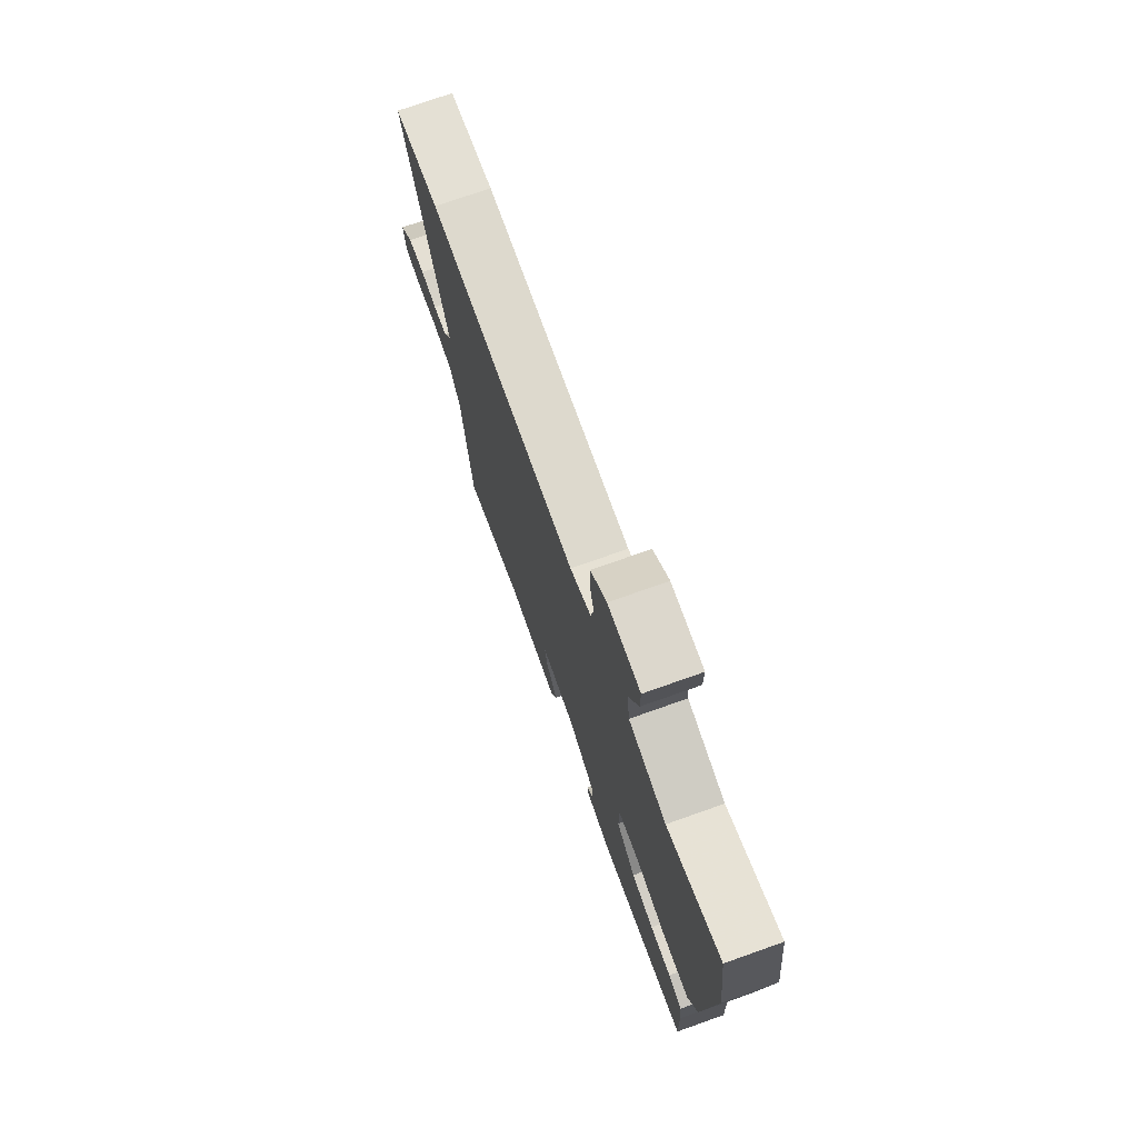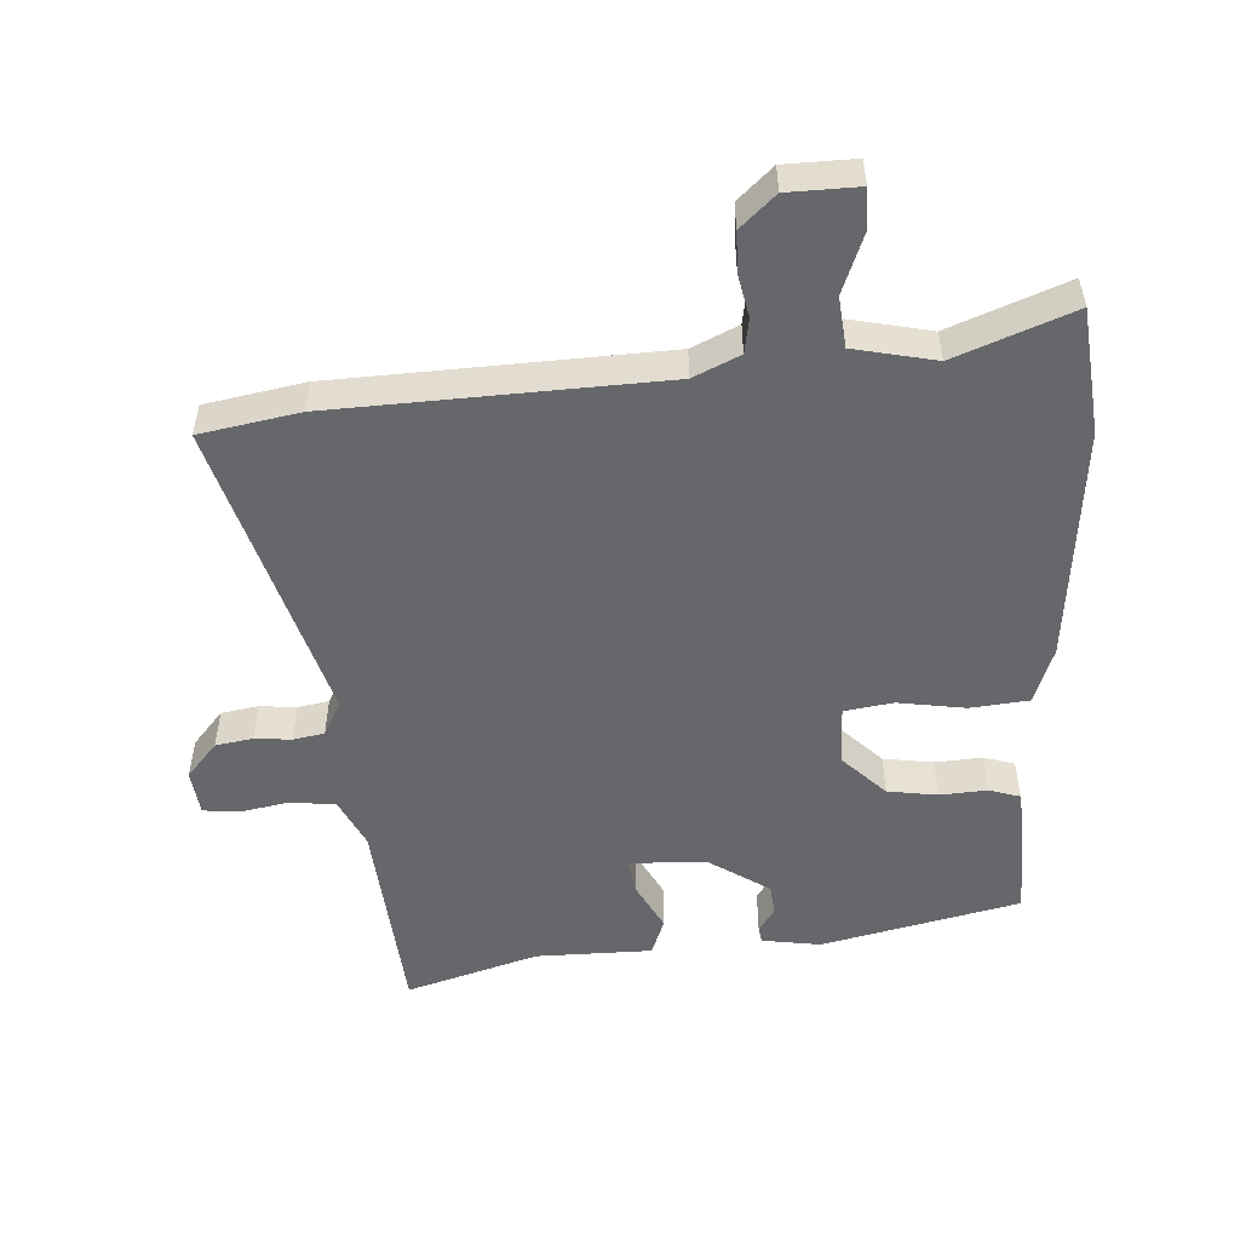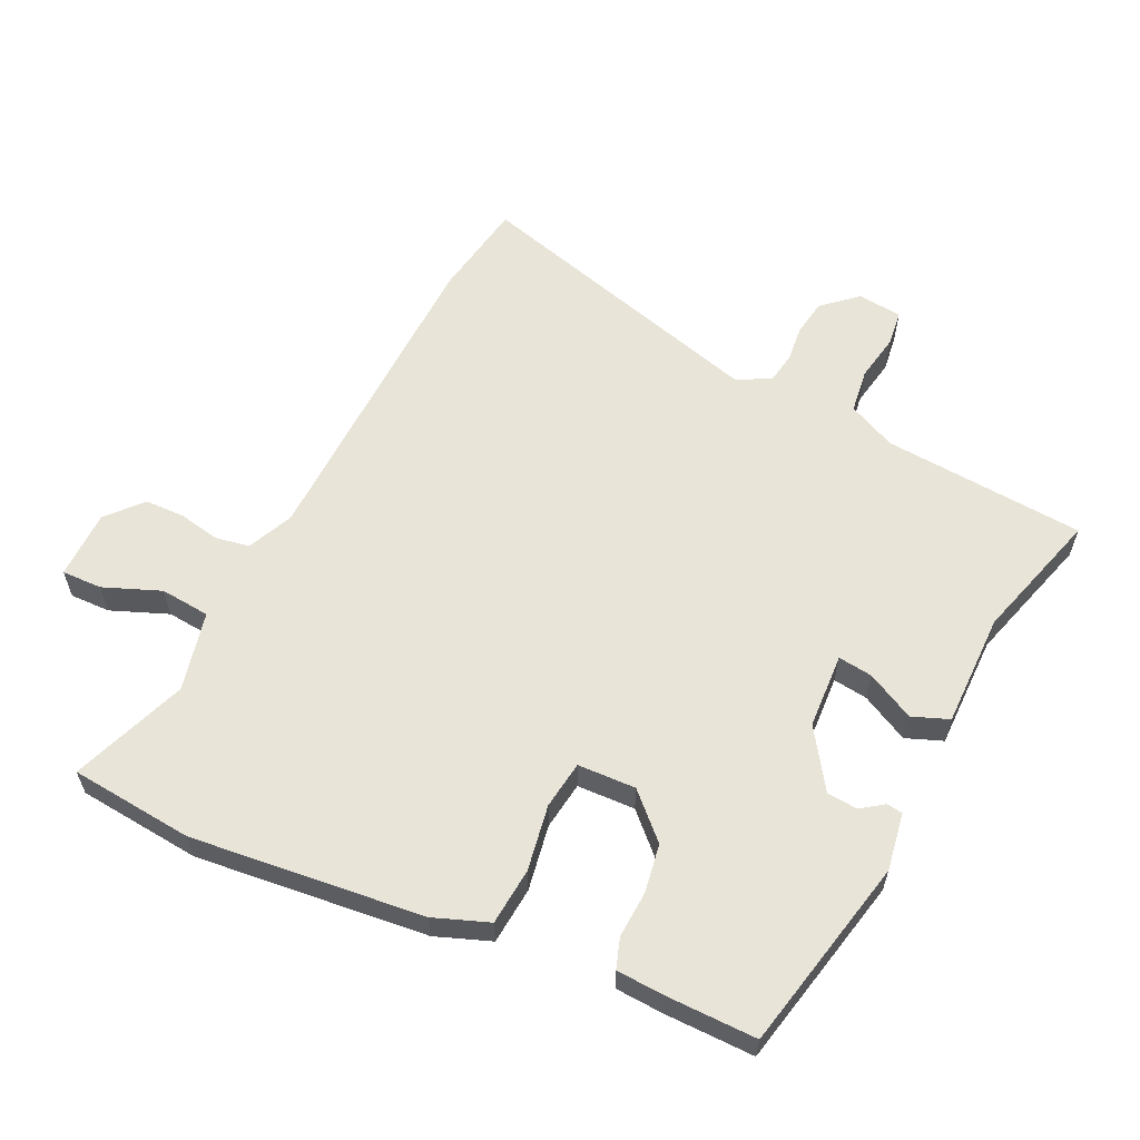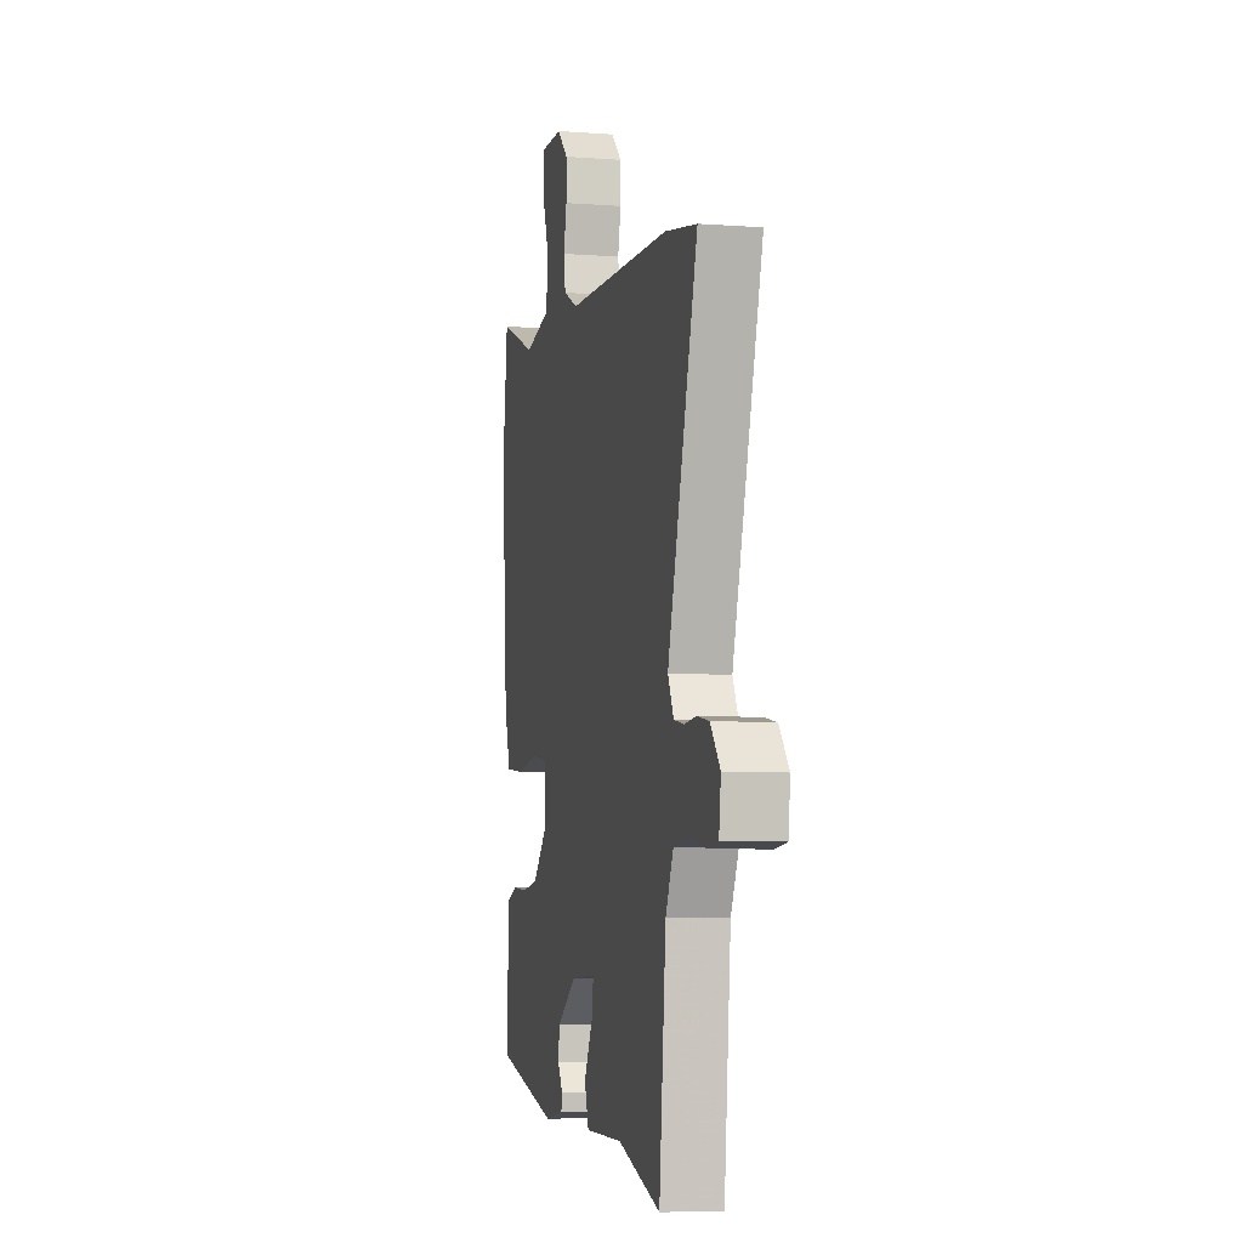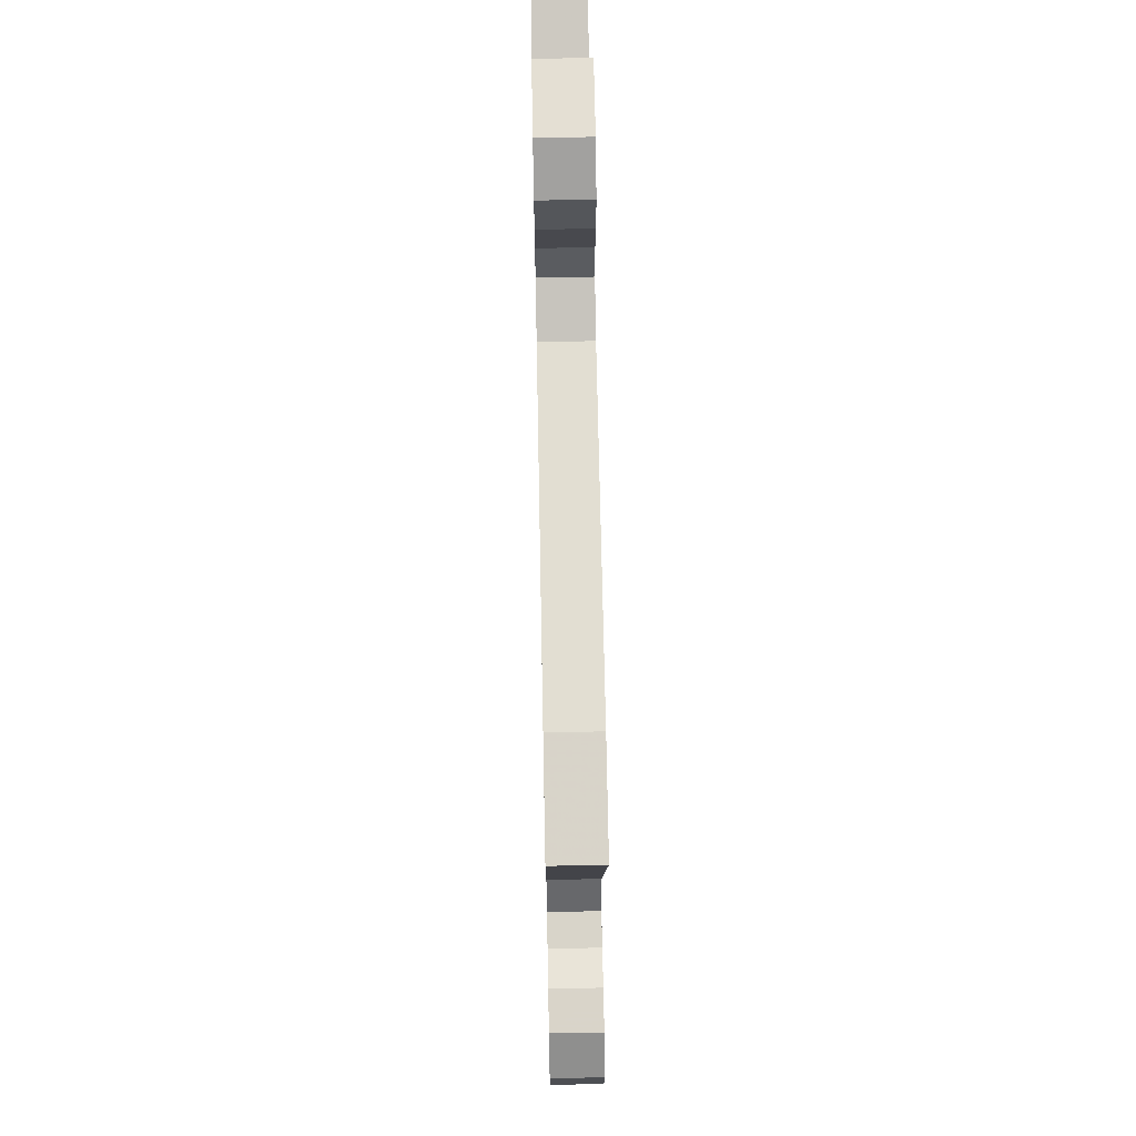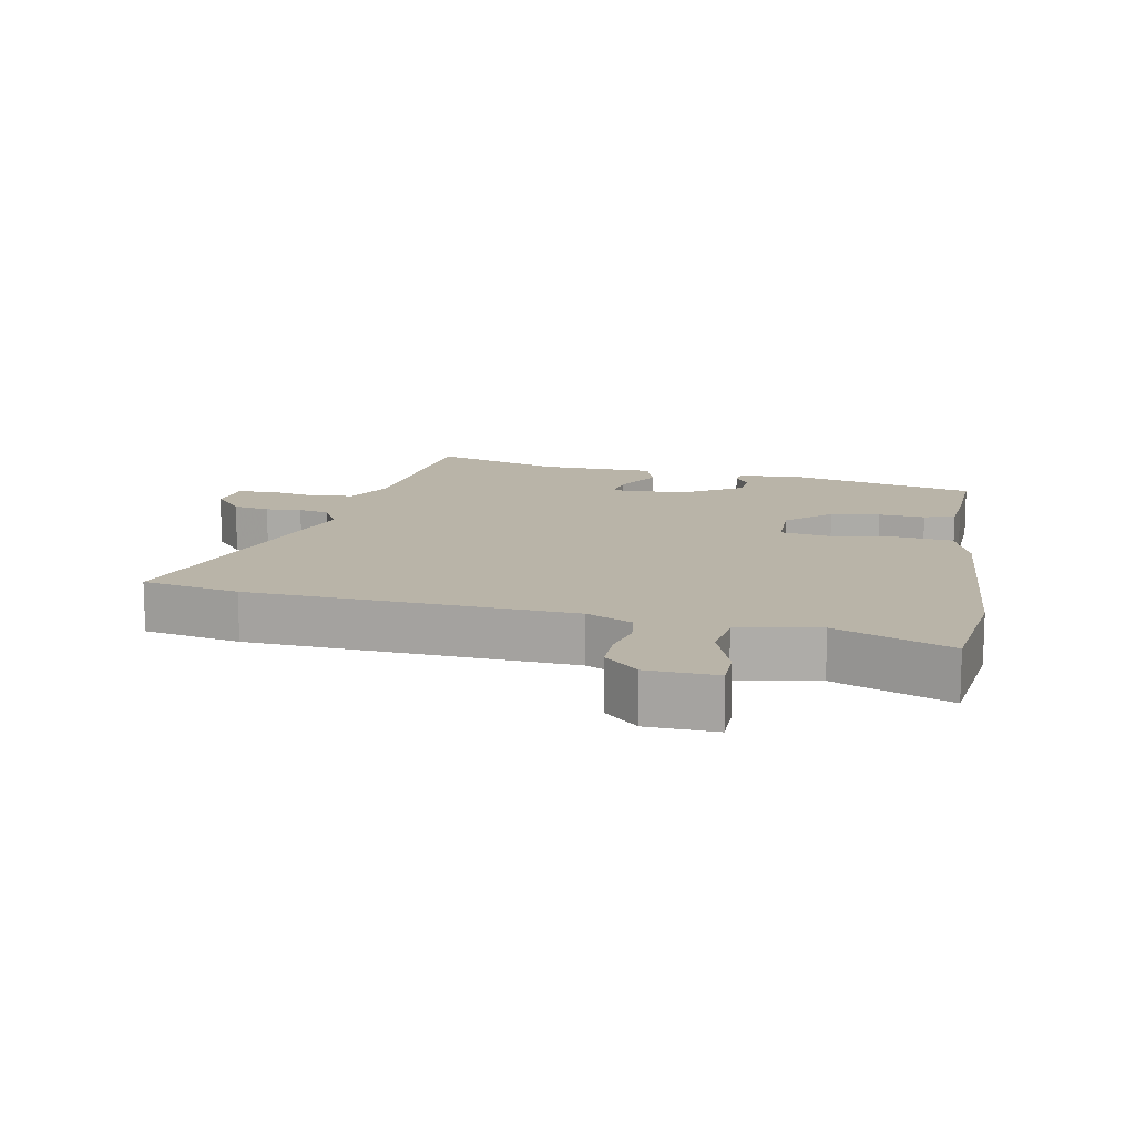
<metadata>
{"format":"obj","ext":"obj","renderer":"f3d","projection":"perspective","resolution":1024,"background":"white","views":[{"elev":74.7,"azim":70.5,"up":"+Z"},{"elev":-52.1,"azim":2.5,"up":"+Y"},{"elev":60.2,"azim":114.0,"up":"+Y"},{"elev":-7.0,"azim":-102.3,"up":"+Z"},{"elev":64.6,"azim":-91.1,"up":"+Z"},{"elev":13.1,"azim":11.2,"up":"+Y"}]}
</metadata>
<code>
v 0.486 0.07 0.613
v 0.509 0.07 0.427
v 0.481 0.07 0.075
v 0.452 0.07 -0.009
v 0.366 0.07 -0.019
v 0.266 0.07 -0.005
v 0.194 0.07 -0.017
v 0.193 0.07 -0.105
v 0.257 0.07 -0.167
v 0.331 0.07 -0.177
v 0.401 0.07 -0.171
v 0.447 0.07 -0.185
v 0.453 0.07 -0.257
v 0.458 0.07 -0.394
v 0.166 0.07 -0.466
v 0.079 0.07 -0.454
v 0.075 0.07 -0.43
v 0.098 0.07 -0.395
v 0.093 0.07 -0.349
v 0.003 0.07 -0.292
v -0.111 0.07 -0.289
v -0.103 0.07 -0.341
v -0.064 0.07 -0.412
v -0.084 0.07 -0.468
v -0.256 0.07 -0.472
v -0.451 0.07 -0.535
v -0.482 0.07 -0.23
v -0.518 0.07 -0.158
v -0.585 0.07 -0.151
v -0.657 0.07 -0.166
v -0.71 0.07 -0.161
v -0.719 0.07 -0.094
v -0.675 0.07 -0.041
v -0.62 0.07 -0.031
v -0.566 0.07 -0.035
v -0.52 0.07 -0.026
v -0.494 0.07 0.025
v -0.631 0.07 0.474
v -0.485 0.07 0.503
v -0.001 0.07 0.531
v 0.067 0.07 0.564
v 0.075 0.07 0.616
v 0.061 0.07 0.678
v 0.061 0.07 0.738
v 0.112 0.07 0.786
v 0.216 0.07 0.79
v 0.216 0.07 0.729
v 0.184 0.07 0.642
v 0.193 0.07 0.567
v 0.314 0.07 0.543
v 0.486 0 0.613
v 0.509 0 0.427
v 0.481 0 0.075
v 0.452 0 -0.009
v 0.366 0 -0.019
v 0.266 0 -0.005
v 0.194 0 -0.017
v 0.193 0 -0.105
v 0.257 0 -0.167
v 0.331 0 -0.177
v 0.401 0 -0.171
v 0.447 0 -0.185
v 0.453 0 -0.257
v 0.458 0 -0.394
v 0.166 0 -0.466
v 0.079 0 -0.454
v 0.075 0 -0.43
v 0.098 0 -0.395
v 0.093 0 -0.349
v 0.003 0 -0.292
v -0.111 0 -0.289
v -0.103 0 -0.341
v -0.064 0 -0.412
v -0.084 0 -0.468
v -0.256 0 -0.472
v -0.451 0 -0.535
v -0.482 0 -0.23
v -0.518 0 -0.158
v -0.585 0 -0.151
v -0.657 0 -0.166
v -0.71 0 -0.161
v -0.719 0 -0.094
v -0.675 0 -0.041
v -0.62 0 -0.031
v -0.566 0 -0.035
v -0.52 0 -0.026
v -0.494 0 0.025
v -0.631 0 0.474
v -0.485 0 0.503
v -0.001 0 0.531
v 0.067 0 0.564
v 0.075 0 0.616
v 0.061 0 0.678
v 0.061 0 0.738
v 0.112 0 0.786
v 0.216 0 0.79
v 0.216 0 0.729
v 0.184 0 0.642
v 0.193 0 0.567
v 0.314 0 0.543
f 45 46 47 48
f 45 48 49
f 42 43 44 45
f 41 42 45 49
f 40 41 49 50
f 37 38 39 40
f 36 37 40 50
f 32 33 34 35
f 32 35 36
f 29 30 31 32
f 28 29 32 36
f 27 28 36 50
f 25 26 27 50
f 22 23 24 25
f 21 22 25
f 15 16 17 18
f 15 18 19
f 14 15 19
f 13 14 19 20
f 10 11 12 13
f 9 10 13 20
f 3 4 5 6
f 3 6 7
f 2 3 7
f 1 2 7
f 21 25 50 1
f 8 9 20 21
f 7 8 21
f 1 7 21
f 98 97 96 95
f 99 98 95
f 95 94 93 92
f 99 95 92 91
f 100 99 91 90
f 90 89 88 87
f 100 90 87 86
f 85 84 83 82
f 86 85 82
f 82 81 80 79
f 86 82 79 78
f 100 86 78 77
f 100 77 76 75
f 75 74 73 72
f 75 72 71
f 68 67 66 65
f 69 68 65
f 69 65 64
f 70 69 64 63
f 63 62 61 60
f 70 63 60 59
f 56 55 54 53
f 57 56 53
f 57 53 52
f 57 52 51
f 51 100 75 71
f 71 70 59 58
f 71 58 57
f 71 57 51
f 1 51 52 2
f 2 52 53 3
f 3 53 54 4
f 4 54 55 5
f 5 55 56 6
f 6 56 57 7
f 7 57 58 8
f 8 58 59 9
f 9 59 60 10
f 10 60 61 11
f 11 61 62 12
f 12 62 63 13
f 13 63 64 14
f 14 64 65 15
f 15 65 66 16
f 16 66 67 17
f 17 67 68 18
f 18 68 69 19
f 19 69 70 20
f 20 70 71 21
f 21 71 72 22
f 22 72 73 23
f 23 73 74 24
f 24 74 75 25
f 25 75 76 26
f 26 76 77 27
f 27 77 78 28
f 28 78 79 29
f 29 79 80 30
f 30 80 81 31
f 31 81 82 32
f 32 82 83 33
f 33 83 84 34
f 34 84 85 35
f 35 85 86 36
f 36 86 87 37
f 37 87 88 38
f 38 88 89 39
f 39 89 90 40
f 40 90 91 41
f 41 91 92 42
f 42 92 93 43
f 43 93 94 44
f 44 94 95 45
f 45 95 96 46
f 46 96 97 47
f 47 97 98 48
f 48 98 99 49
f 49 99 100 50
f 50 100 51 1

</code>
